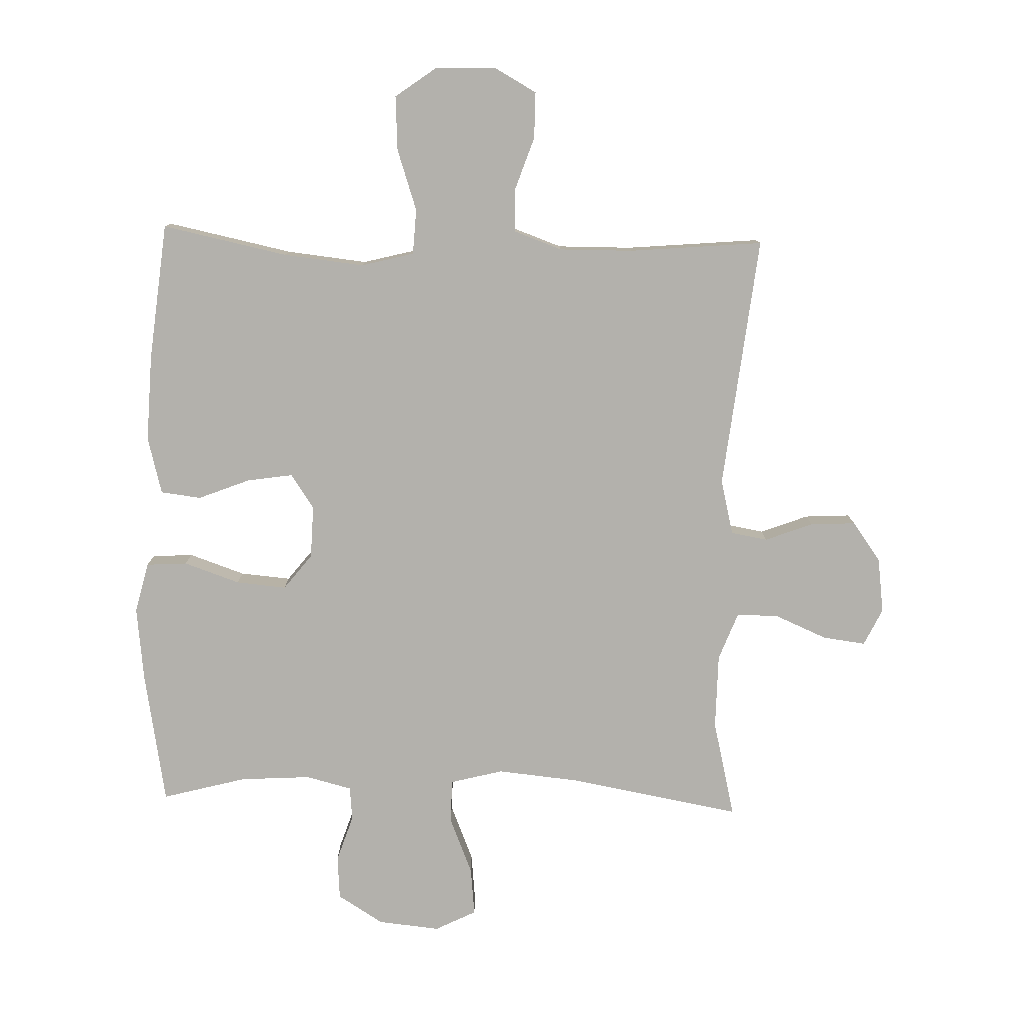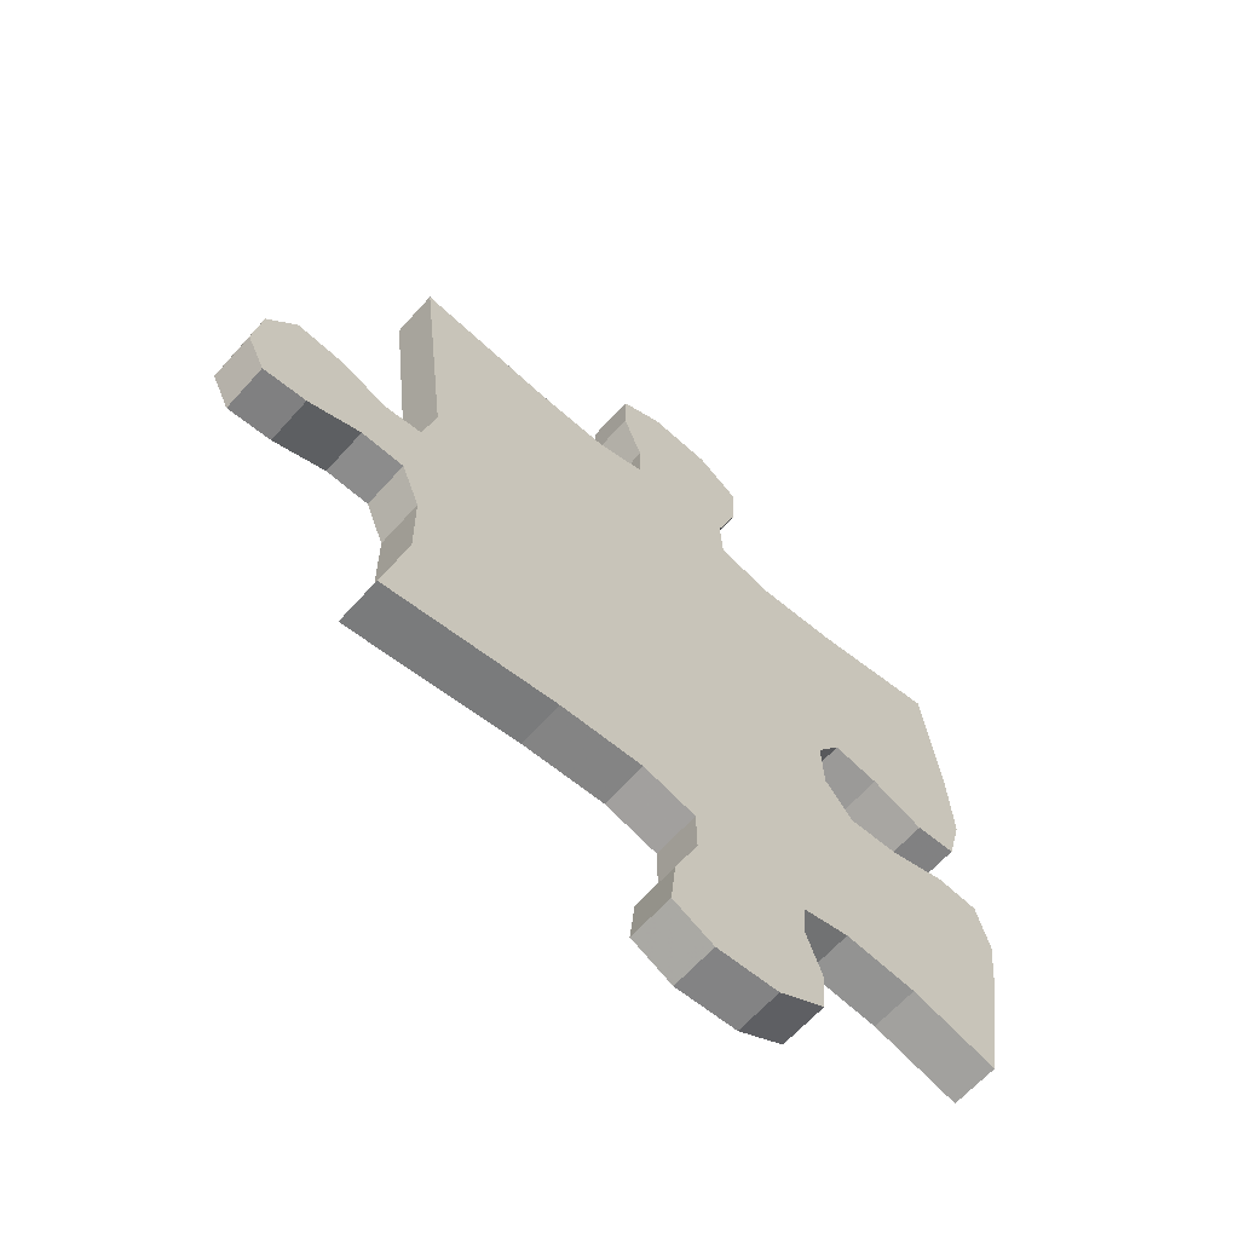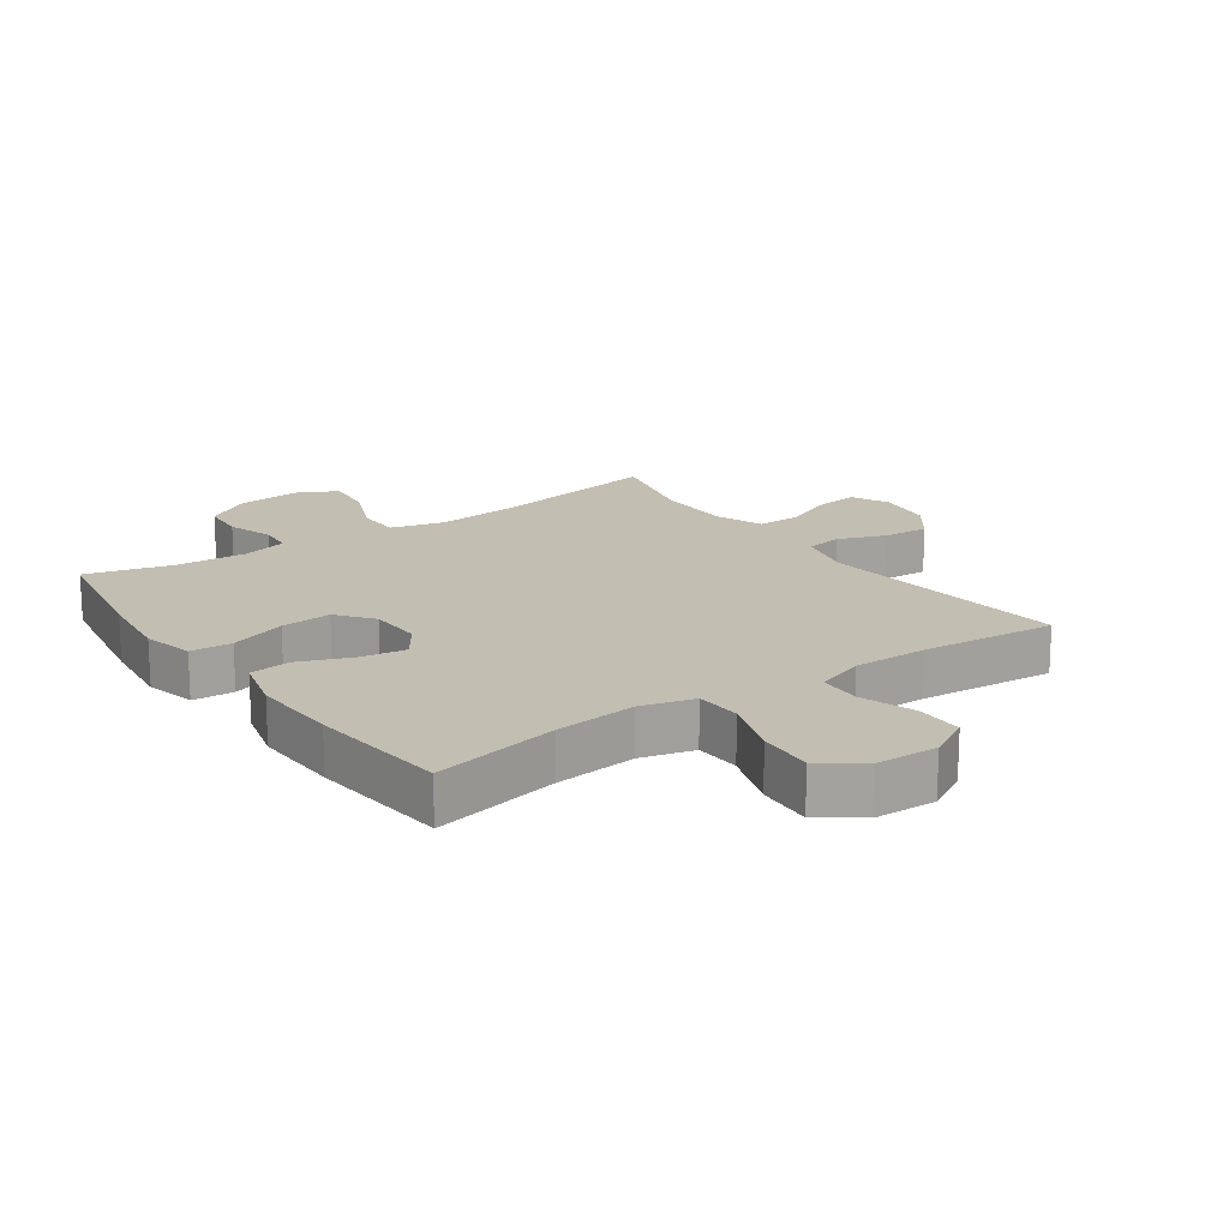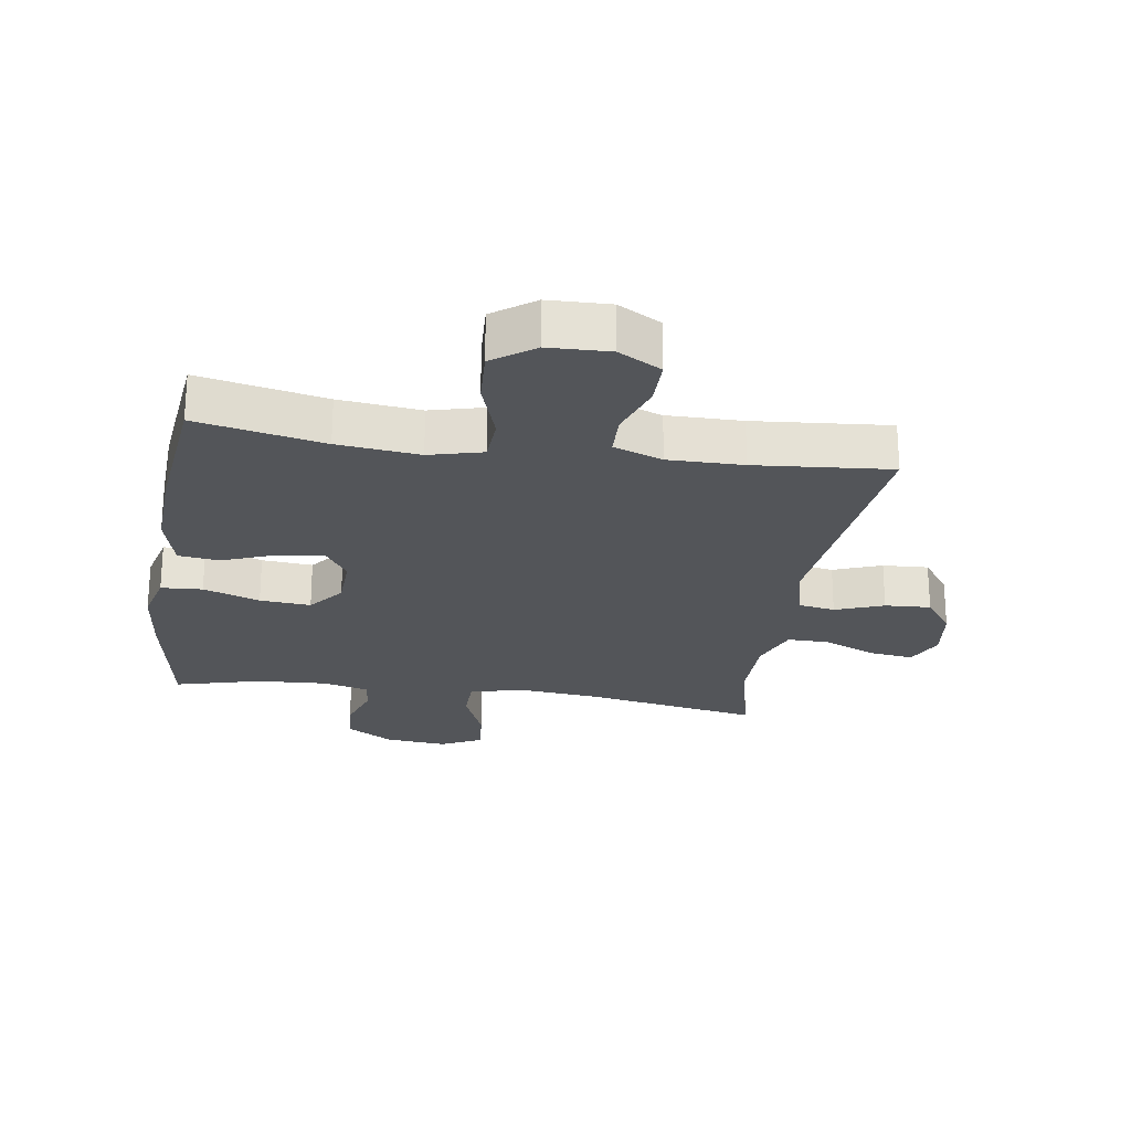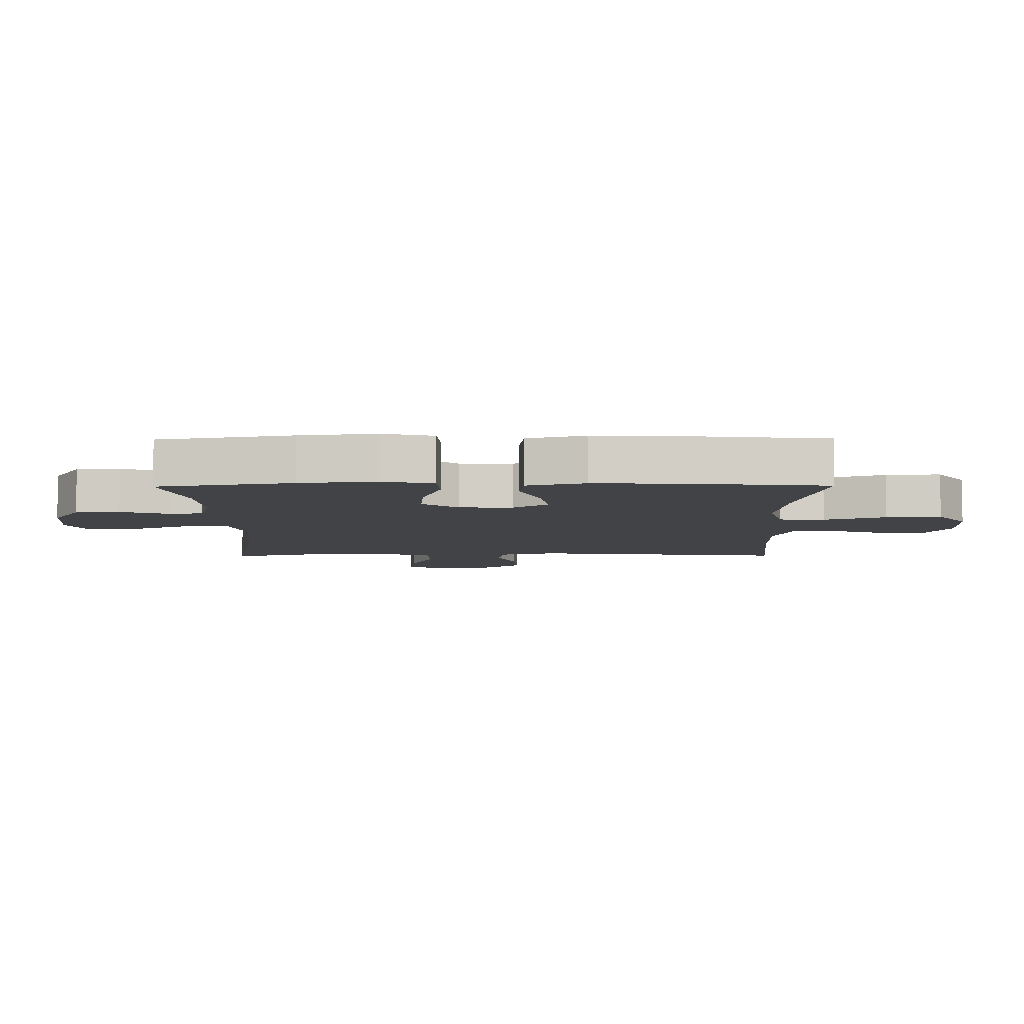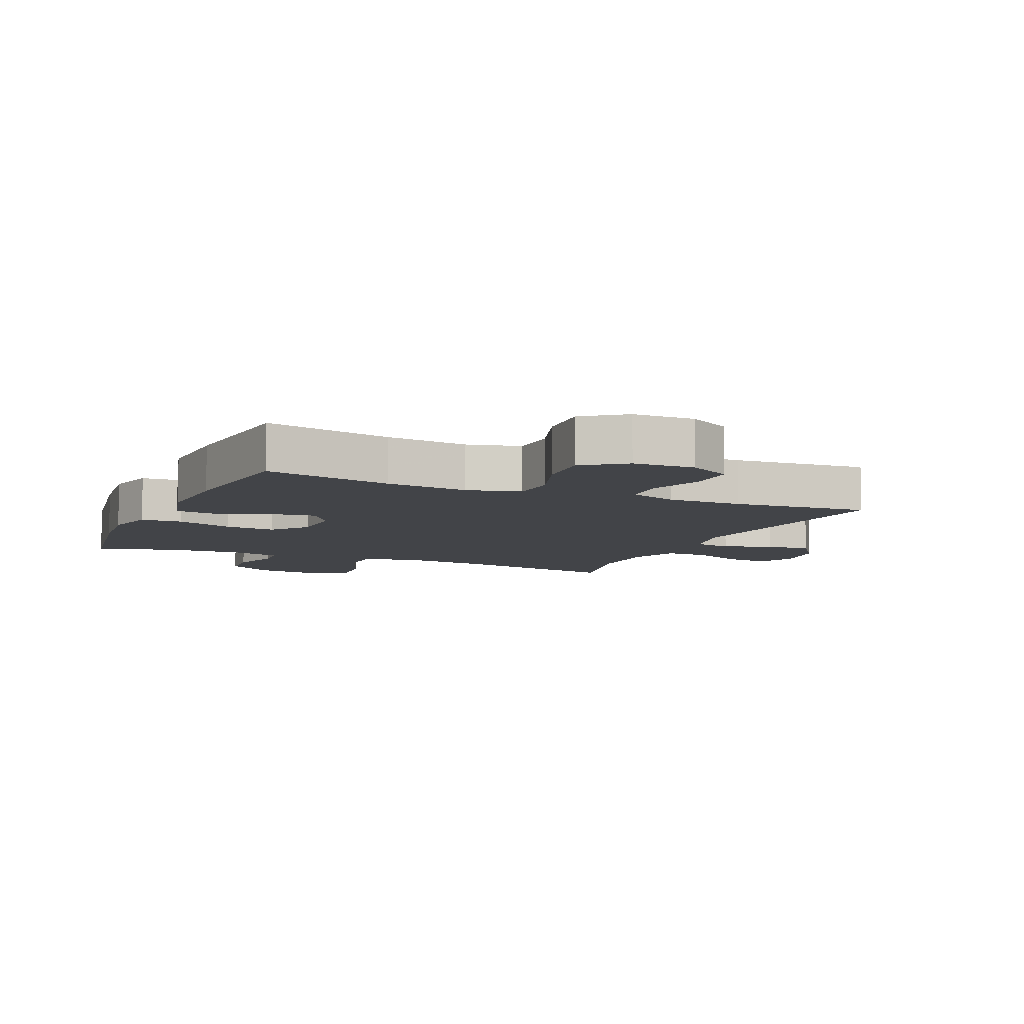
<metadata>
{"format":"obj","ext":"obj","renderer":"f3d","projection":"perspective","resolution":1024,"background":"white","views":[{"elev":-79.0,"azim":-1.6,"up":"+Y"},{"elev":-64.7,"azim":138.1,"up":"+Z"},{"elev":17.5,"azim":-35.0,"up":"+Y"},{"elev":-24.0,"azim":-8.7,"up":"+Y"},{"elev":-7.0,"azim":-89.4,"up":"+Y"},{"elev":-7.9,"azim":-23.8,"up":"+Y"}]}
</metadata>
<code>
v 0.5 0.07 0.5
v 0.454 0.07 0.092
v 0.476 0.07 0.002
v 0.535 0.07 -0.008
v 0.612 0.07 0.021
v 0.685 0.07 0.025
v 0.731 0.07 -0.038
v 0.743 0.07 -0.128
v 0.714 0.07 -0.188
v 0.645 0.07 -0.179
v 0.561 0.07 -0.143
v 0.493 0.07 -0.142
v 0.463 0.07 -0.22
v 0.462 0.07 -0.342
v 0.5 0.07 -0.5
v 0.222 0.07 -0.45
v 0.089 0.07 -0.437
v 0.004 0.07 -0.459
v 0.003 0.07 -0.529
v 0.041 0.07 -0.622
v 0.049 0.07 -0.7
v -0.017 0.07 -0.733
v -0.117 0.07 -0.723
v -0.191 0.07 -0.677
v -0.196 0.07 -0.606
v -0.171 0.07 -0.531
v -0.176 0.07 -0.476
v -0.25 0.07 -0.457
v -0.364 0.07 -0.464
v -0.5 0.07 -0.5
v -0.537 0.07 -0.286
v -0.551 0.07 -0.163
v -0.531 0.07 -0.082
v -0.465 0.07 -0.078
v -0.375 0.07 -0.109
v -0.294 0.07 -0.116
v -0.249 0.07 -0.059
v -0.246 0.07 0.026
v -0.284 0.07 0.082
v -0.357 0.07 0.071
v -0.441 0.07 0.038
v -0.506 0.07 0.046
v -0.53 0.07 0.138
v -0.524 0.07 0.277
v -0.5 0.07 0.5
v -0.298 0.07 0.458
v -0.168 0.07 0.444
v -0.083 0.07 0.466
v -0.079 0.07 0.539
v -0.112 0.07 0.637
v -0.117 0.07 0.725
v -0.051 0.07 0.773
v 0.047 0.07 0.776
v 0.115 0.07 0.738
v 0.115 0.07 0.663
v 0.085 0.07 0.576
v 0.087 0.07 0.508
v 0.165 0.07 0.48
v 0.284 0.07 0.481
v 0.5 0 0.5
v 0.454 0 0.092
v 0.476 0 0.002
v 0.535 0 -0.008
v 0.612 0 0.021
v 0.685 0 0.025
v 0.731 0 -0.038
v 0.743 0 -0.128
v 0.714 0 -0.188
v 0.645 0 -0.179
v 0.561 0 -0.143
v 0.493 0 -0.142
v 0.463 0 -0.22
v 0.462 0 -0.342
v 0.5 0 -0.5
v 0.222 0 -0.45
v 0.089 0 -0.437
v 0.004 0 -0.459
v 0.003 0 -0.529
v 0.041 0 -0.622
v 0.049 0 -0.7
v -0.017 0 -0.733
v -0.117 0 -0.723
v -0.191 0 -0.677
v -0.196 0 -0.606
v -0.171 0 -0.531
v -0.176 0 -0.476
v -0.25 0 -0.457
v -0.364 0 -0.464
v -0.5 0 -0.5
v -0.537 0 -0.286
v -0.551 0 -0.163
v -0.531 0 -0.082
v -0.465 0 -0.078
v -0.375 0 -0.109
v -0.294 0 -0.116
v -0.249 0 -0.059
v -0.246 0 0.026
v -0.284 0 0.082
v -0.357 0 0.071
v -0.441 0 0.038
v -0.506 0 0.046
v -0.53 0 0.138
v -0.524 0 0.277
v -0.5 0 0.5
v -0.298 0 0.458
v -0.168 0 0.444
v -0.083 0 0.466
v -0.079 0 0.539
v -0.112 0 0.637
v -0.117 0 0.725
v -0.051 0 0.773
v 0.047 0 0.776
v 0.115 0 0.738
v 0.115 0 0.663
v 0.085 0 0.576
v 0.087 0 0.508
v 0.165 0 0.48
v 0.284 0 0.481
f 53 54 55 56
f 53 56 57
f 52 53 57
f 49 50 51 52
f 48 49 52 57
f 47 48 57 58
f 43 44 45 46
f 43 46 47
f 40 41 42 43
f 39 40 43 47
f 38 39 47 58
f 32 33 34 35
f 32 35 36
f 29 30 31 32
f 28 29 32 36
f 27 28 36 37
f 23 24 25 26
f 23 26 27
f 19 20 21 22
f 18 19 22 23
f 14 15 16
f 13 14 16 17
f 12 13 17 18
f 8 9 10 11
f 8 11 12
f 7 8 12
f 4 5 6 7
f 4 7 12
f 3 4 12 18
f 59 1 2
f 59 2 3 18
f 37 38 58 59
f 27 37 59
f 18 23 27 59
f 115 114 113 112
f 116 115 112
f 116 112 111
f 111 110 109 108
f 116 111 108 107
f 117 116 107 106
f 105 104 103 102
f 106 105 102
f 102 101 100 99
f 106 102 99 98
f 117 106 98 97
f 94 93 92 91
f 95 94 91
f 91 90 89 88
f 95 91 88 87
f 96 95 87 86
f 85 84 83 82
f 86 85 82
f 81 80 79 78
f 82 81 78 77
f 75 74 73
f 76 75 73 72
f 77 76 72 71
f 70 69 68 67
f 71 70 67
f 71 67 66
f 66 65 64 63
f 71 66 63
f 77 71 63 62
f 61 60 118
f 77 62 61 118
f 118 117 97 96
f 118 96 86
f 118 86 82 77
f 1 60 61 2
f 2 61 62 3
f 3 62 63 4
f 4 63 64 5
f 5 64 65 6
f 6 65 66 7
f 7 66 67 8
f 8 67 68 9
f 9 68 69 10
f 10 69 70 11
f 11 70 71 12
f 12 71 72 13
f 13 72 73 14
f 14 73 74 15
f 15 74 75 16
f 16 75 76 17
f 17 76 77 18
f 18 77 78 19
f 19 78 79 20
f 20 79 80 21
f 21 80 81 22
f 22 81 82 23
f 23 82 83 24
f 24 83 84 25
f 25 84 85 26
f 26 85 86 27
f 27 86 87 28
f 28 87 88 29
f 29 88 89 30
f 30 89 90 31
f 31 90 91 32
f 32 91 92 33
f 33 92 93 34
f 34 93 94 35
f 35 94 95 36
f 36 95 96 37
f 37 96 97 38
f 38 97 98 39
f 39 98 99 40
f 40 99 100 41
f 41 100 101 42
f 42 101 102 43
f 43 102 103 44
f 44 103 104 45
f 45 104 105 46
f 46 105 106 47
f 47 106 107 48
f 48 107 108 49
f 49 108 109 50
f 50 109 110 51
f 51 110 111 52
f 52 111 112 53
f 53 112 113 54
f 54 113 114 55
f 55 114 115 56
f 56 115 116 57
f 57 116 117 58
f 58 117 118 59
f 59 118 60 1

</code>
